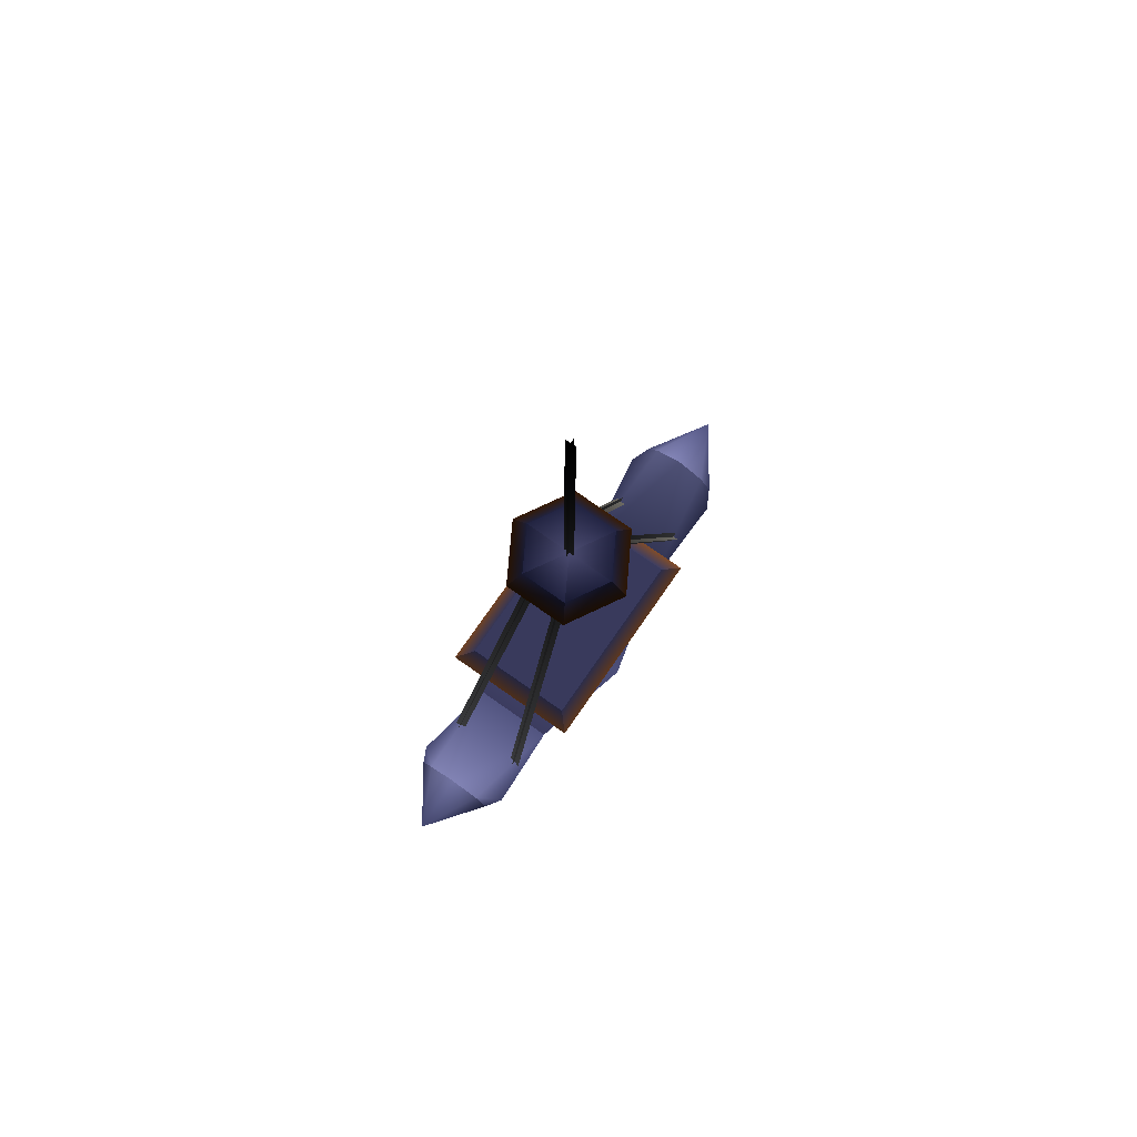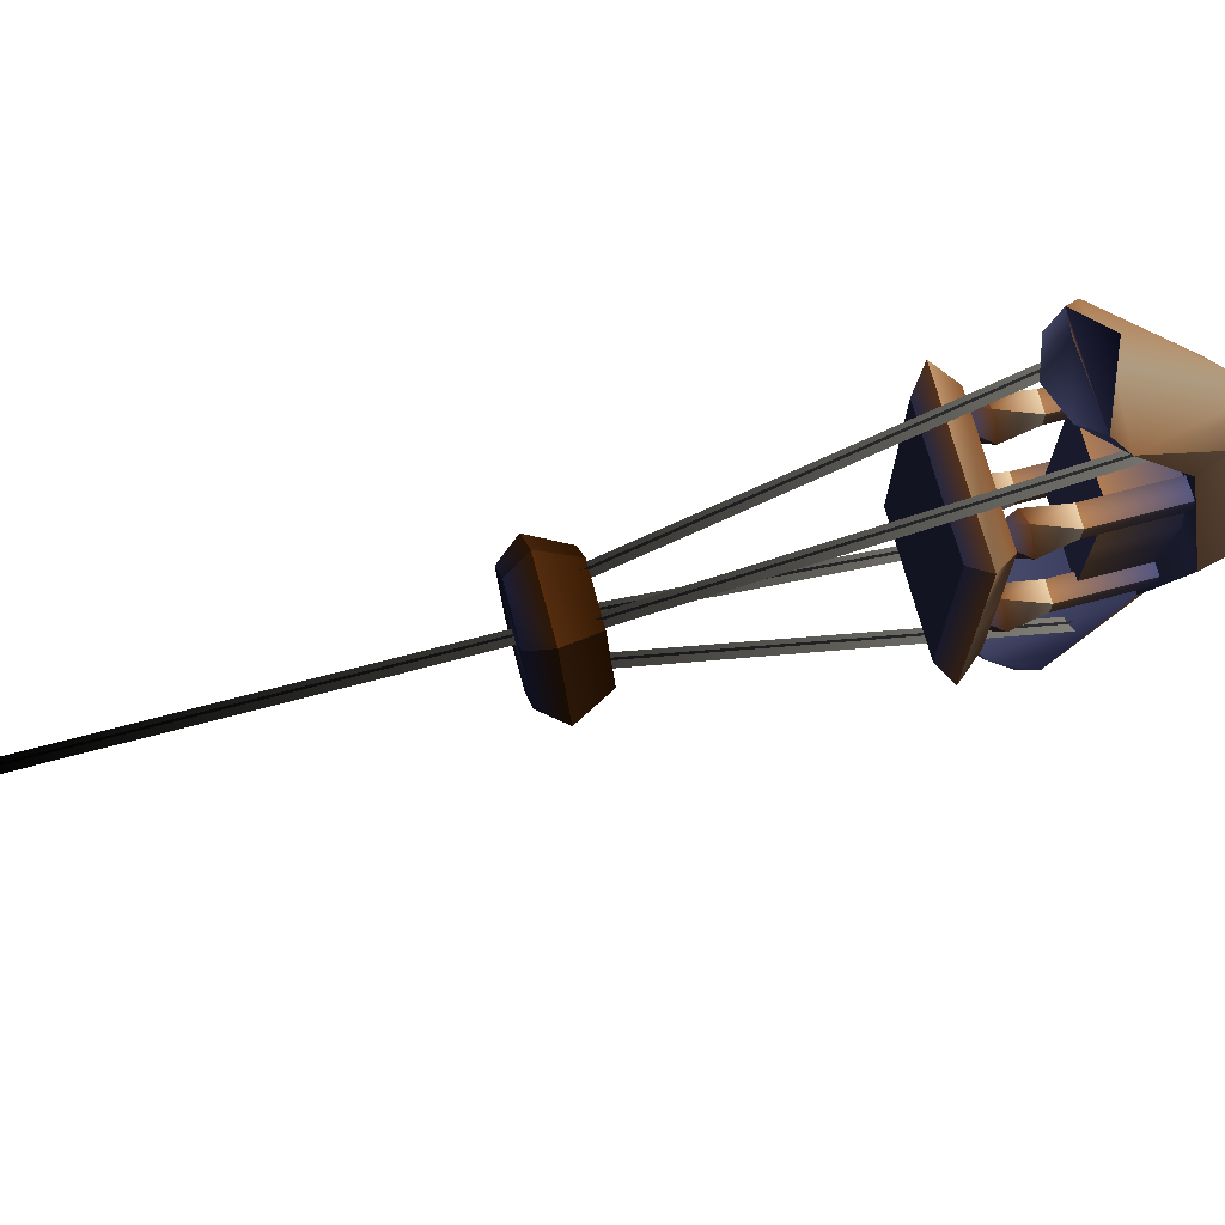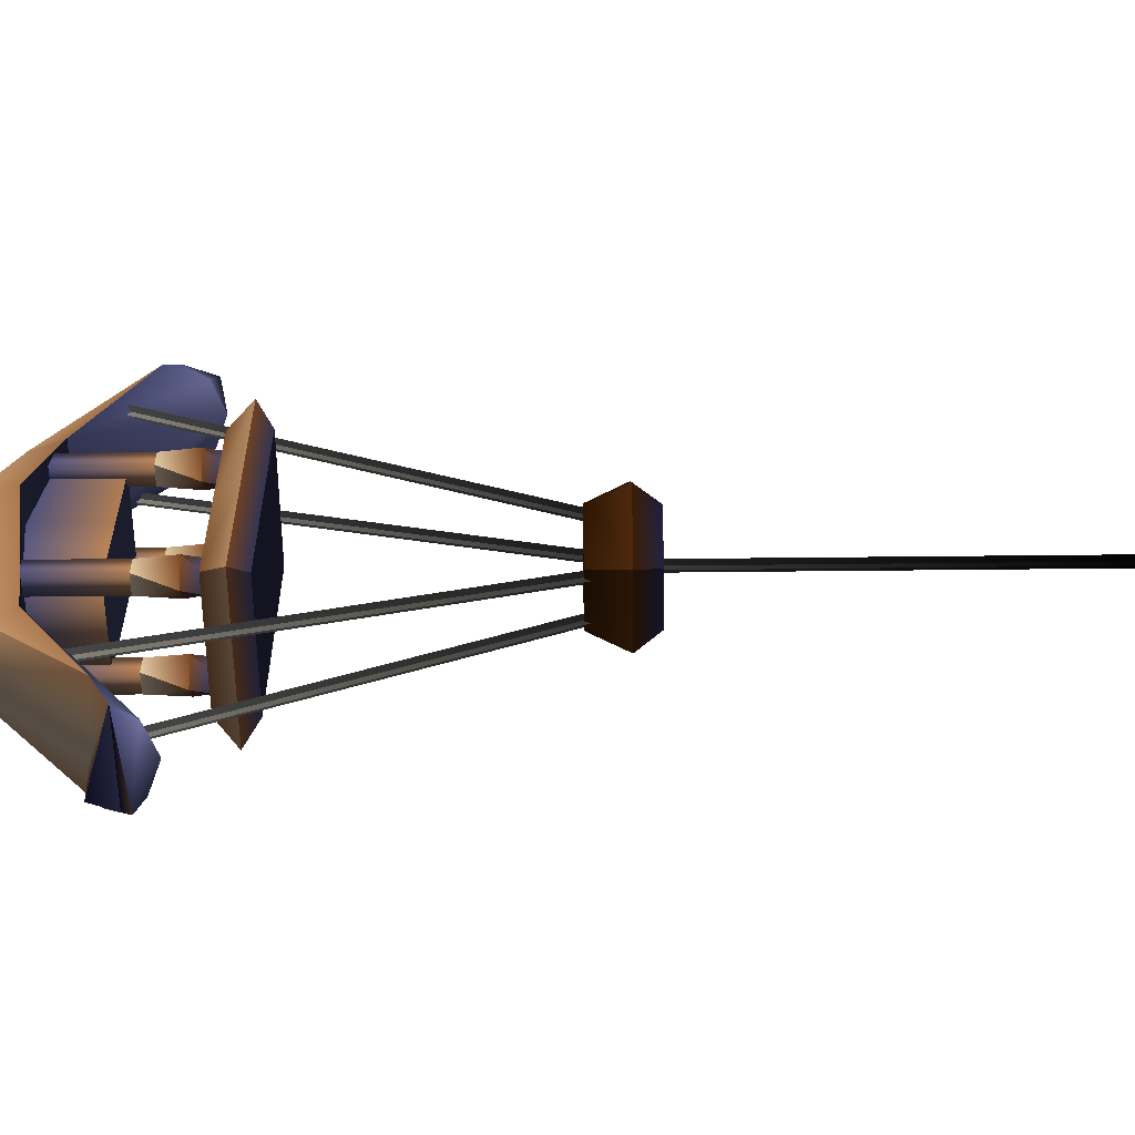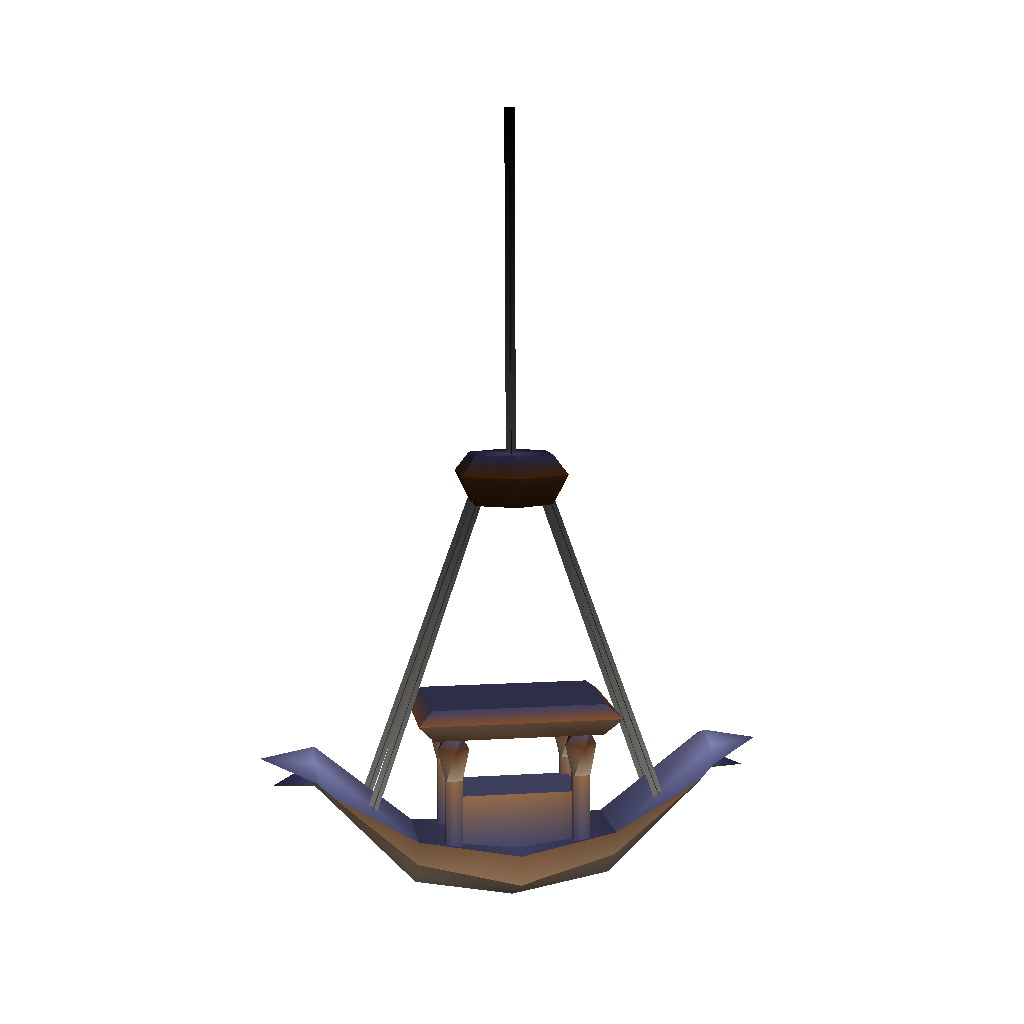
<metadata>
{"format":"obj","ext":"obj","renderer":"f3d","projection":"perspective","resolution":1024,"background":"white","views":[{"elev":77.3,"azim":-145.1,"up":"+Y"},{"elev":71.2,"azim":-104.9,"up":"+Z"},{"elev":-57.8,"azim":90.5,"up":"+Z"},{"elev":7.9,"azim":81.3,"up":"+Y"}]}
</metadata>
<code>
v -10 -660 -2.594 0.2667 0.2667 0.2667
v -10 4.965 0.01978 0 0 0
v 10 -660 -2.594 0.2667 0.2667 0.2667
v 10 4.965 0.01978 0 0 0
v 0.000198 -660 -12.59 0.2667 0.2667 0.2667
v 0.000202 5.004 -9.98 0 0 0
v 0.000195 -660.1 7.405 0.2667 0.2667 0.2667
v 0.000198 4.926 10.02 0 0 0
v -57.63 -1370 288.4 0.6 0.6 0.6
v -20.08 -743.4 66.66 0.2667 0.2667 0.2667
v -77.59 -1369 288.4 0.6 0.6 0.6
v -40.05 -742.2 66.67 0.2667 0.2667 0.2667
v -67.41 -1366 297.8 0.6 0.6 0.6
v -29.86 -739.4 76.09 0.2667 0.2667 0.2667
v -67.81 -1373 278.9 0.6 0.6 0.6
v -30.27 -746.1 57.24 0.2667 0.2667 0.2667
v -77.59 -1366 -299.1 0.6 0.6 0.6
v -40.05 -741.6 -72.5 0.2667 0.2667 0.2667
v -57.63 -1368 -299.1 0.6 0.6 0.6
v -20.08 -742.8 -72.51 0.2667 0.2667 0.2667
v -67.81 -1370 -289.7 0.6 0.6 0.6
v -30.27 -745.6 -63.1 0.2667 0.2667 0.2667
v -67.41 -1364 -308.5 0.6 0.6 0.6
v -29.86 -738.8 -81.91 0.2667 0.2667 0.2667
v 77.59 -1369 288.4 0.6 0.6 0.6
v 40.05 -742.2 66.67 0.2667 0.2667 0.2667
v 57.63 -1370 288.4 0.6 0.6 0.6
v 20.08 -743.4 66.66 0.2667 0.2667 0.2667
v 67.81 -1373 278.9 0.6 0.6 0.6
v 30.27 -746.1 57.24 0.2667 0.2667 0.2667
v 67.41 -1366 297.8 0.6 0.6 0.6
v 29.86 -739.4 76.09 0.2667 0.2667 0.2667
v 57.63 -1368 -299.1 0.6 0.6 0.6
v 20.08 -742.8 -72.51 0.2667 0.2667 0.2667
v 77.59 -1366 -299.1 0.6 0.6 0.6
v 40.05 -741.6 -72.5 0.2667 0.2667 0.2667
v 67.41 -1364 -308.5 0.6 0.6 0.6
v 29.86 -738.8 -81.91 0.2667 0.2667 0.2667
v 67.81 -1370 -289.7 0.6 0.6 0.6
v 30.27 -745.6 -63.1 0.2667 0.2667 0.2667
v 44.4 -754.8 -79.87 0.2667 0.1373 0.02745
v 88.8 -755.1 -2.968 0.2667 0.1373 0.02745
v 0 -755.1 -2.968 0.5569 0.3373 0.1922
v 88.8 -658.5 -2.589 0.1569 0.1686 0.3216
v 120 -696 -2.736 0.2667 0.1373 0.02745
v 44.4 -658.2 -79.49 0.1569 0.1686 0.3216
v 60 -695.6 -106.7 0.2667 0.1373 0.02745
v 0 -658.5 -2.589 0.349 0.3569 0.5569
v -44.4 -754.8 -79.87 0.2667 0.1373 0.02745
v -44.4 -658.2 -79.49 0.1569 0.1686 0.3216
v -60 -695.6 -106.7 0.2667 0.1373 0.02745
v -88.8 -755.1 -2.968 0.2667 0.1373 0.02745
v -88.8 -658.5 -2.589 0.1569 0.1686 0.3216
v -120 -696 -2.736 0.2667 0.1373 0.02745
v -44.4 -755.4 73.93 0.2667 0.1373 0.02745
v -44.4 -658.8 74.31 0.1569 0.1686 0.3216
v -60 -696.4 101.2 0.2667 0.1373 0.02745
v 44.4 -755.4 73.93 0.2667 0.1373 0.02745
v 44.4 -658.8 74.31 0.1569 0.1686 0.3216
v 60 -696.4 101.2 0.2667 0.1373 0.02745
v 60 -696.4 101.2 0.3765 0.2039 0.07451
v -60 -696.4 101.2 0.3765 0.2039 0.07451
v 120 -696 -2.736 0.3765 0.2039 0.07451
v 60 -695.6 -106.7 0.3765 0.2039 0.07451
v -60 -695.6 -106.7 0.3765 0.2039 0.07451
v -120 -696 -2.736 0.3765 0.2039 0.07451
v -67.24 -1327 119.8 0.7922 0.5765 0.4039
v -67.24 -1327 -5.215 0.7922 0.5765 0.4039
v -67.24 -1437 119.4 0.3569 0.3765 0.6039
v -67.24 -1437 -5.648 0.3569 0.3765 0.6039
v 67.24 -1327 119.8 0.7922 0.5765 0.4039
v 67.24 -1437 119.4 0.3569 0.3765 0.6039
v 67.24 -1437 -5.648 0.3569 0.3765 0.6039
v 67.24 -1327 -5.215 0.7922 0.5765 0.4039
v -67.24 -1326 -130.2 0.7922 0.5765 0.4039
v -67.24 -1436 -130.7 0.3569 0.3765 0.6039
v 67.24 -1326 -130.2 0.7922 0.5765 0.4039
v 67.24 -1436 -130.7 0.3569 0.3765 0.6039
v 54.69 -1425 137 0.3569 0.3765 0.6039
v 54.69 -1290 137.5 0.7922 0.5765 0.4039
v 54.69 -1425 105 0.3569 0.3765 0.6039
v 54.69 -1290 105.5 0.7922 0.5765 0.4039
v 86.69 -1425 105 0.3569 0.3765 0.6039
v 86.69 -1290 105.5 0.7922 0.5765 0.4039
v 86.69 -1425 137 0.3569 0.3765 0.6039
v 86.69 -1290 137.5 0.7922 0.5765 0.4039
v -86.69 -1425 137 0.3569 0.3765 0.6039
v -86.69 -1290 137.5 0.7922 0.5765 0.4039
v -86.69 -1425 105 0.3569 0.3765 0.6039
v -86.69 -1290 105.5 0.7922 0.5765 0.4039
v -54.69 -1425 105 0.3569 0.3765 0.6039
v -54.69 -1290 105.5 0.7922 0.5765 0.4039
v -54.69 -1425 137 0.3569 0.3765 0.6039
v -54.69 -1290 137.5 0.7922 0.5765 0.4039
v -86.69 -1289 -115.6 0.7922 0.5765 0.4039
v -86.69 -1424 -116.2 0.3569 0.3765 0.6039
v -54.69 -1289 -115.6 0.7922 0.5765 0.4039
v -54.69 -1424 -116.2 0.3569 0.3765 0.6039
v -54.69 -1289 -147.6 0.7922 0.5765 0.4039
v -54.69 -1424 -148.2 0.3569 0.3765 0.6039
v -86.69 -1289 -147.6 0.7922 0.5765 0.4039
v -86.69 -1424 -148.2 0.3569 0.3765 0.6039
v 54.69 -1424 -116.2 0.3569 0.3765 0.6039
v 54.69 -1289 -115.6 0.7922 0.5765 0.4039
v 54.69 -1424 -148.2 0.3569 0.3765 0.6039
v 54.69 -1289 -147.6 0.7922 0.5765 0.4039
v 86.69 -1424 -148.2 0.3569 0.3765 0.6039
v 86.69 -1289 -147.6 0.7922 0.5765 0.4039
v 86.69 -1424 -116.2 0.3569 0.3765 0.6039
v 86.69 -1289 -115.6 0.7922 0.5765 0.4039
v 102.5 -1144 165.6 0.2667 0.2745 0.4588
v -102.5 -1144 165.6 0.2667 0.2745 0.4588
v 130.3 -1169 195.1 0.5569 0.3373 0.1922
v -130.3 -1169 195.1 0.5569 0.3373 0.1922
v -102.5 -1143 -174.5 0.2667 0.2745 0.4588
v 102.5 -1143 -174.5 0.2667 0.2745 0.4588
v -130.3 -1167 -204.3 0.5569 0.3373 0.1922
v 130.3 -1167 -204.3 0.5569 0.3373 0.1922
v 130.3 -1168 -4.592 0.5569 0.3373 0.1922
v -130.3 -1168 -4.592 0.5569 0.3373 0.1922
v -67.24 -1326 -130.2 0.3569 0.3765 0.6039
v 67.24 -1326 -130.2 0.3569 0.3765 0.6039
v -67.24 -1327 -5.215 0.3569 0.3765 0.6039
v 67.24 -1327 -5.215 0.3569 0.3765 0.6039
v -67.24 -1327 119.8 0.3569 0.3765 0.6039
v 67.24 -1327 119.8 0.3569 0.3765 0.6039
v 102.8 -1204 -171.9 0.6588 0.4392 0.2745
v -102.8 -1204 -171.9 0.6588 0.4392 0.2745
v 102.8 -1204 -4.734 0.7922 0.5765 0.4039
v -102.8 -1204 -4.734 0.7922 0.5765 0.4039
v 102.8 -1205 162.4 0.6588 0.4392 0.2745
v -102.8 -1205 162.4 0.6588 0.4392 0.2745
v 130.3 -1169 195.1 0.9216 0.7294 0.5569
v -130.3 -1169 195.1 0.9216 0.7294 0.5569
v -130.3 -1167 -204.3 0.9216 0.7294 0.5569
v 130.3 -1167 -204.3 0.9216 0.7294 0.5569
v 70.67 -1231 90.51 0.6588 0.4392 0.2745
v 101.9 -1231 121.7 0.5569 0.3373 0.1922
v 86.69 -1290 105.5 1 0.9098 0.7922
v 86.69 -1290 137.5 1 0.9098 0.7922
v 70.71 -1231 153 0.6588 0.4392 0.2745
v 54.69 -1290 137.5 1 0.9098 0.7922
v 39.47 -1231 121.8 0.5569 0.3373 0.1922
v 54.69 -1290 105.5 1 0.9098 0.7922
v 70.71 -1231 153 0.5569 0.3373 0.1922
v 54.69 -1204 137.8 0.3569 0.3765 0.6039
v 86.69 -1204 137.8 0.3569 0.3765 0.6039
v 86.69 -1203 105.8 0.3569 0.3765 0.6039
v 70.67 -1231 90.51 0.5569 0.3373 0.1922
v 54.69 -1203 105.8 0.3569 0.3765 0.6039
v -101.9 -1231 121.7 0.5569 0.3373 0.1922
v -70.67 -1231 90.51 0.6588 0.4392 0.2745
v -86.69 -1290 105.5 1 0.9098 0.7922
v -54.69 -1290 105.5 1 0.9098 0.7922
v -70.71 -1231 153 0.6588 0.4392 0.2745
v -86.69 -1290 137.5 1 0.9098 0.7922
v -39.47 -1231 121.8 0.5569 0.3373 0.1922
v -54.69 -1290 137.5 1 0.9098 0.7922
v -70.71 -1231 153 0.5569 0.3373 0.1922
v -54.69 -1204 137.8 0.3569 0.3765 0.6039
v -54.69 -1203 105.8 0.3569 0.3765 0.6039
v -86.69 -1204 137.8 0.3569 0.3765 0.6039
v -70.67 -1231 90.51 0.5569 0.3373 0.1922
v -86.69 -1203 105.8 0.3569 0.3765 0.6039
v -70.67 -1230 -100.2 0.6588 0.4392 0.2745
v -101.9 -1230 -131.4 0.5569 0.3373 0.1922
v -86.69 -1289 -115.6 1 0.9098 0.7922
v -86.69 -1289 -147.6 1 0.9098 0.7922
v -70.71 -1230 -162.6 0.6588 0.4392 0.2745
v -54.69 -1289 -147.6 1 0.9098 0.7922
v -39.47 -1230 -131.4 0.5569 0.3373 0.1922
v -54.69 -1289 -115.6 1 0.9098 0.7922
v -70.71 -1230 -162.6 0.5569 0.3373 0.1922
v -54.69 -1203 -147.3 0.3569 0.3765 0.6039
v -86.69 -1203 -147.3 0.3569 0.3765 0.6039
v -86.69 -1203 -115.3 0.3569 0.3765 0.6039
v -70.67 -1230 -100.2 0.5569 0.3373 0.1922
v -54.69 -1203 -115.3 0.3569 0.3765 0.6039
v 101.9 -1230 -131.4 0.5569 0.3373 0.1922
v 70.67 -1230 -100.2 0.6588 0.4392 0.2745
v 86.69 -1289 -115.6 1 0.9098 0.7922
v 54.69 -1289 -115.6 1 0.9098 0.7922
v 70.71 -1230 -162.6 0.6588 0.4392 0.2745
v 86.69 -1289 -147.6 1 0.9098 0.7922
v 39.47 -1230 -131.4 0.5569 0.3373 0.1922
v 54.69 -1289 -147.6 1 0.9098 0.7922
v 70.71 -1230 -162.6 0.5569 0.3373 0.1922
v 54.69 -1203 -147.3 0.3569 0.3765 0.6039
v 54.69 -1203 -115.3 0.3569 0.3765 0.6039
v 86.69 -1203 -147.3 0.3569 0.3765 0.6039
v 70.67 -1230 -100.2 0.5569 0.3373 0.1922
v 86.69 -1203 -115.3 0.3569 0.3765 0.6039
v 130.3 -1168 -4.592 0.9216 0.7294 0.5569
v -130.3 -1168 -4.592 0.9216 0.7294 0.5569
v 0 -1249 -504.7 0.3569 0.3765 0.6039
v 53.29 -1249 -398.9 0.5569 0.5765 0.8392
v 75.6 -1282 -399 0.3569 0.3765 0.6039
v -53.29 -1252 389.1 0.5569 0.5765 0.8392
v 0 -1232 389.2 0.5569 0.5765 0.8392
v 0 -1253 494.8 0.3569 0.3765 0.6039
v 53.29 -1252 389.1 0.5569 0.5765 0.8392
v 75.6 -1285 389 0.3569 0.3765 0.6039
v 0 -1229 -398.8 0.5569 0.5765 0.8392
v -53.29 -1249 -398.9 0.5569 0.5765 0.8392
v -75.6 -1282 -399 0.3569 0.3765 0.6039
v -75.6 -1285 389 0.3569 0.3765 0.6039
v 76.87 -1413 191.4 0.2667 0.2745 0.4588
v 124.5 -1436 -5.645 0.3569 0.3765 0.6039
v -76.87 -1413 191.4 0.2667 0.2745 0.4588
v -124.5 -1436 -5.645 0.3569 0.3765 0.6039
v -76.87 -1411 -202.5 0.2667 0.2745 0.4588
v 76.87 -1411 -202.5 0.2667 0.2745 0.4588
v 92.29 -1306 -369.2 0.7922 0.5765 0.4039
v 76.87 -1411 -202.5 0.7922 0.5765 0.4039
v 58.51 -1463 -202.8 0.9216 0.7294 0.5569
v 76.87 -1413 191.4 0.7922 0.5765 0.4039
v 58.51 -1465 191.2 0.9216 0.7294 0.5569
v 124.5 -1436 -5.645 0.7922 0.5765 0.4039
v 109.1 -1500 -5.896 0.9216 0.7294 0.5569
v -76.87 -1411 -202.5 0.7922 0.5765 0.4039
v -58.51 -1463 -202.8 0.9216 0.7294 0.5569
v -124.5 -1436 -5.645 0.7922 0.5765 0.4039
v -109.1 -1500 -5.896 0.9216 0.7294 0.5569
v -76.87 -1413 191.4 0.7922 0.5765 0.4039
v -58.51 -1465 191.2 0.9216 0.7294 0.5569
v -92.29 -1309 358.9 0.7922 0.5765 0.4039
v 92.29 -1309 358.9 0.7922 0.5765 0.4039
v -92.29 -1306 -369.2 0.7922 0.5765 0.4039
v 0 -1518 -203 1 0.9098 0.7922
v 0 -1554 -6.111 1 0.9098 0.7922
v 0 -1519 191 1 0.9098 0.7922
v 0 -1309 -399.1 1 0.9098 0.7922
v 75.6 -1282 -399 0.7922 0.5765 0.4039
v 0 -1304 -479.9 0.7922 0.5765 0.4039
v -75.6 -1282 -399 0.7922 0.5765 0.4039
v 0 -1312 388.8 1 0.9098 0.7922
v -75.6 -1285 389 0.7922 0.5765 0.4039
v 0 -1308 469.6 0.7922 0.5765 0.4039
v 75.6 -1285 389 0.7922 0.5765 0.4039
v 0 -1308 469.6 0.149 0.149 0.3765
v 0 -1304 -479.9 0.149 0.149 0.3765
v -75.6 -1282 -399 0.149 0.149 0.3765
v 0 -1249 -504.7 0.7922 0.5765 0.4039
v 75.6 -1282 -399 0.149 0.149 0.3765
v 75.6 -1285 389 0.149 0.149 0.3765
v 0 -1253 494.8 0.7922 0.5765 0.4039
v -75.6 -1285 389 0.149 0.149 0.3765
v -92.29 -1309 358.9 0.3569 0.3765 0.6039
v -76.87 -1413 191.4 0.3569 0.3765 0.6039
v 76.87 -1413 191.4 0.3569 0.3765 0.6039
v 92.29 -1309 358.9 0.3569 0.3765 0.6039
v -92.29 -1306 -369.2 0.3569 0.3765 0.6039
v -76.87 -1411 -202.5 0.3569 0.3765 0.6039
v 76.87 -1411 -202.5 0.3569 0.3765 0.6039
v 92.29 -1306 -369.2 0.3569 0.3765 0.6039
f 1 2 3
f 3 2 4
f 5 6 7
f 7 6 8
f 9 10 11
f 11 10 12
f 13 14 15
f 15 14 16
f 17 18 19
f 19 18 20
f 21 22 23
f 23 22 24
f 25 26 27
f 27 26 28
f 29 30 31
f 31 30 32
f 33 34 35
f 35 34 36
f 37 38 39
f 39 38 40
f 79 80 81
f 81 80 82
f 81 82 83
f 83 82 84
f 83 84 85
f 85 84 86
f 85 86 79
f 79 86 80
f 87 88 89
f 89 88 90
f 89 90 91
f 91 90 92
f 91 92 93
f 93 92 94
f 93 94 87
f 87 94 88
f 95 96 97
f 97 96 98
f 97 98 99
f 99 98 100
f 99 100 101
f 101 100 102
f 101 102 95
f 95 102 96
f 103 104 105
f 105 104 106
f 105 106 107
f 107 106 108
f 107 108 109
f 109 108 110
f 109 110 103
f 103 110 104
f 41 42 43
f 44 45 46
f 46 45 47
f 44 46 48
f 49 41 43
f 46 47 50
f 50 47 51
f 46 50 48
f 52 49 43
f 50 51 53
f 53 51 54
f 50 53 48
f 55 52 43
f 53 54 56
f 56 54 57
f 53 56 48
f 58 55 43
f 56 57 59
f 59 57 60
f 56 59 48
f 42 58 43
f 59 60 44
f 44 60 45
f 59 44 48
f 58 61 55
f 55 61 62
f 42 63 58
f 58 63 61
f 41 64 42
f 42 64 63
f 49 65 41
f 41 65 64
f 52 66 49
f 49 66 65
f 55 62 52
f 52 62 66
f 67 68 69
f 69 68 70
f 71 67 72
f 72 67 69
f 72 73 71
f 71 73 74
f 70 68 75
f 70 75 76
f 76 75 77
f 76 77 78
f 78 77 74
f 78 74 73
f 133 134 131
f 131 134 132
f 135 136 128
f 128 136 127
f 137 138 139
f 139 138 140
f 138 141 140
f 140 141 142
f 143 137 144
f 144 137 139
f 141 143 142
f 142 143 144
f 143 145 146
f 146 145 147
f 145 138 147
f 147 138 148
f 138 149 148
f 148 149 150
f 149 143 150
f 150 143 146
f 151 152 153
f 153 152 154
f 155 151 156
f 156 151 153
f 152 157 154
f 154 157 158
f 157 155 158
f 158 155 156
f 159 157 160
f 160 157 161
f 151 159 162
f 162 159 160
f 163 151 164
f 164 151 162
f 157 163 161
f 161 163 164
f 165 166 167
f 167 166 168
f 166 169 168
f 168 169 170
f 171 165 172
f 172 165 167
f 169 171 170
f 170 171 172
f 171 173 174
f 174 173 175
f 173 166 175
f 175 166 176
f 166 177 176
f 176 177 178
f 177 171 178
f 178 171 174
f 179 180 181
f 181 180 182
f 183 179 184
f 184 179 181
f 180 185 182
f 182 185 186
f 185 183 186
f 186 183 184
f 187 185 188
f 188 185 189
f 179 187 190
f 190 187 188
f 191 179 192
f 192 179 190
f 185 191 189
f 189 191 192
f 133 131 129
f 133 129 193
f 193 129 127
f 193 127 136
f 135 128 130
f 135 130 194
f 194 130 132
f 194 132 134
f 122 121 123
f 122 123 124
f 124 123 125
f 124 125 126
f 128 127 129
f 128 129 130
f 130 129 131
f 130 131 132
f 248 206 198
f 248 198 249
f 249 198 199
f 249 199 250
f 250 199 201
f 250 201 251
f 251 201 202
f 205 252 204
f 204 252 253
f 204 253 203
f 203 253 254
f 203 254 196
f 196 254 255
f 196 255 197
f 206 240 202
f 197 241 205
f 242 243 244
f 245 246 247
f 207 208 209
f 210 209 208
f 210 208 211
f 211 208 212
f 111 116 112
f 112 116 115
f 195 196 197
f 199 198 200
f 199 200 201
f 201 200 202
f 203 196 195
f 203 195 204
f 204 195 205
f 200 198 206
f 111 112 113
f 113 112 114
f 115 116 117
f 117 116 118
f 111 113 119
f 111 119 116
f 116 119 118
f 115 117 120
f 115 120 112
f 112 120 114
f 229 230 223
f 229 219 230
f 230 219 231
f 230 231 223
f 215 219 229
f 215 229 213
f 213 229 232
f 213 232 233
f 233 232 234
f 223 221 229
f 229 221 228
f 229 228 232
f 232 228 235
f 232 235 234
f 225 223 231
f 225 231 226
f 226 231 236
f 226 236 237
f 237 236 238
f 219 217 231
f 231 217 227
f 231 227 236
f 236 227 239
f 236 239 238
f 213 214 215
f 216 217 218
f 218 217 219
f 218 219 214
f 214 219 215
f 220 221 222
f 222 221 223
f 222 223 224
f 224 223 225
f 226 224 225
f 217 216 227
f 221 220 228

</code>
